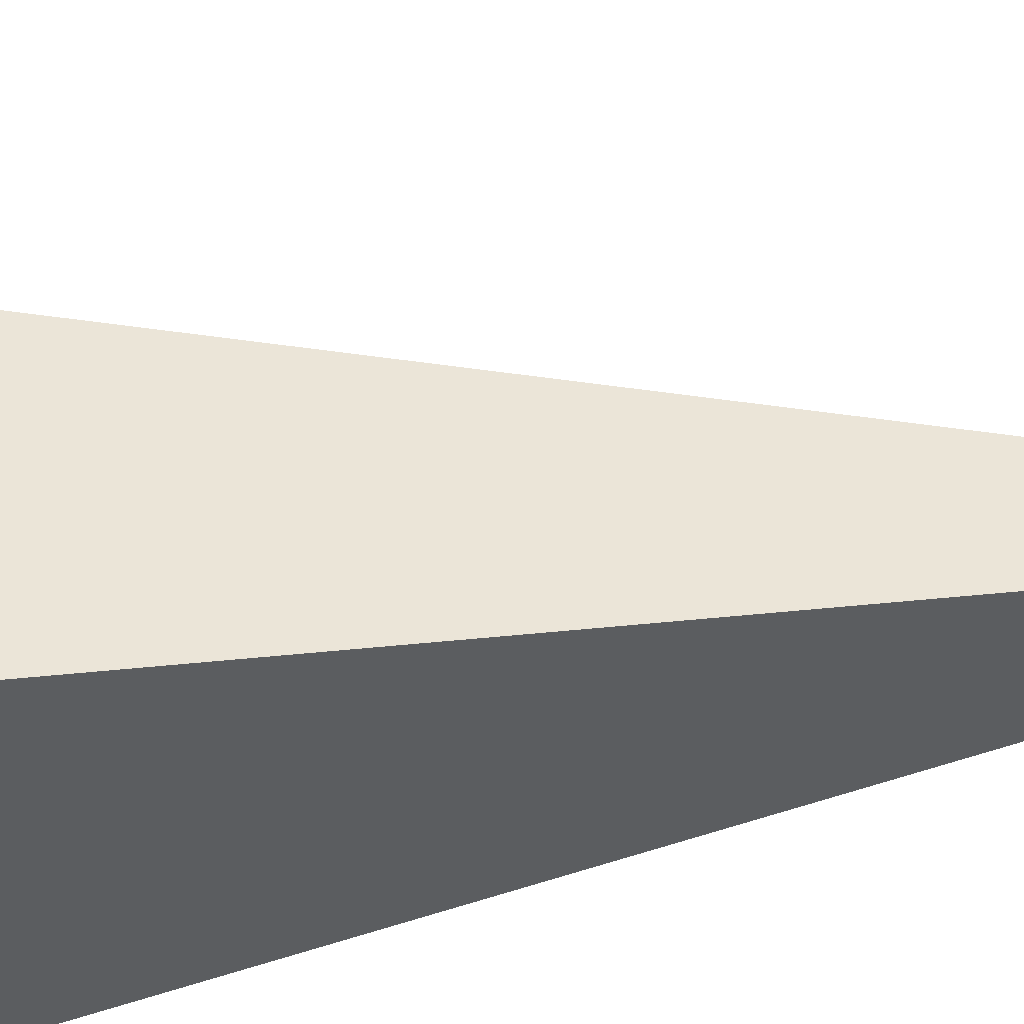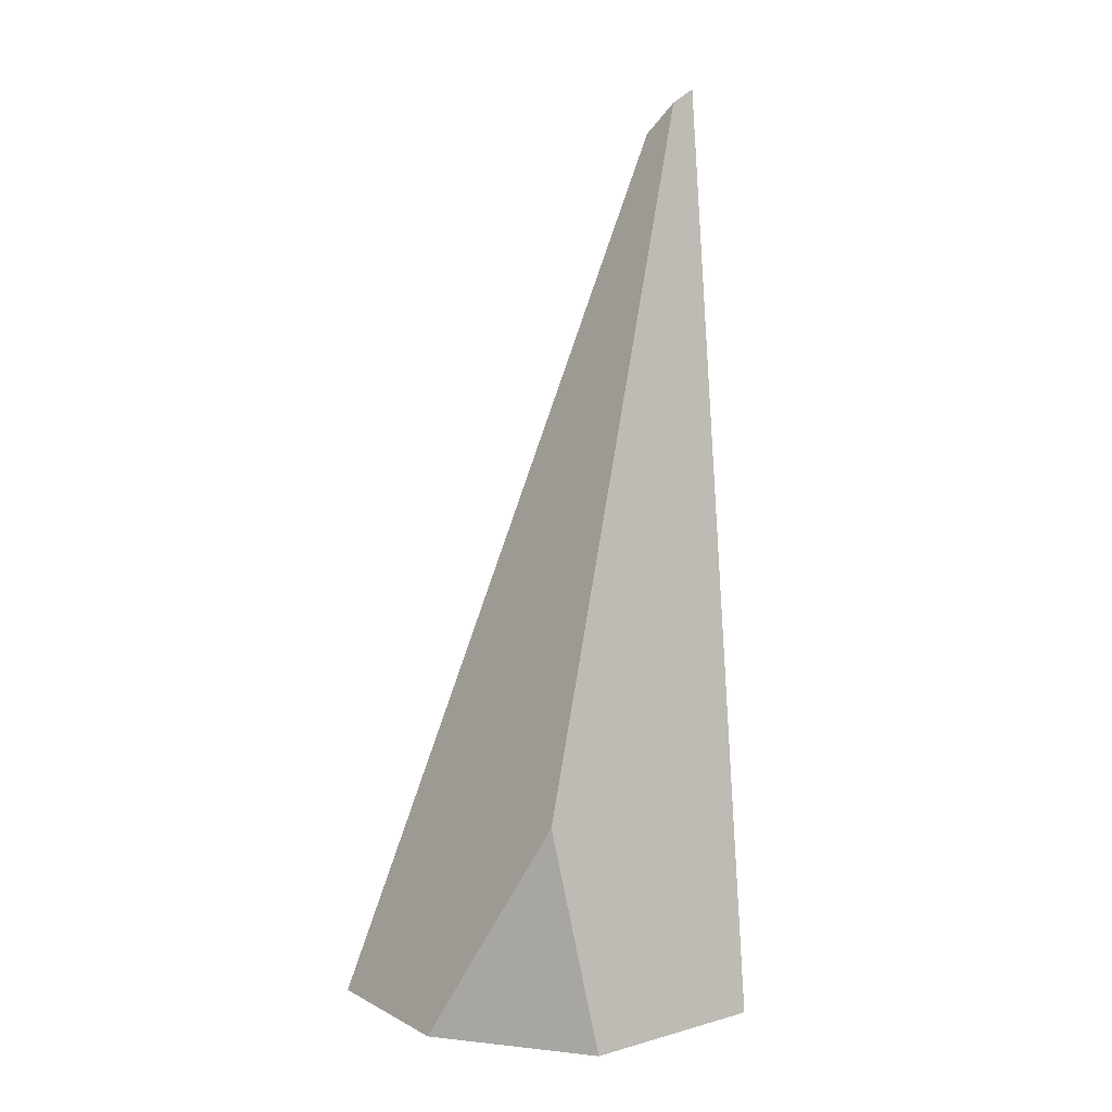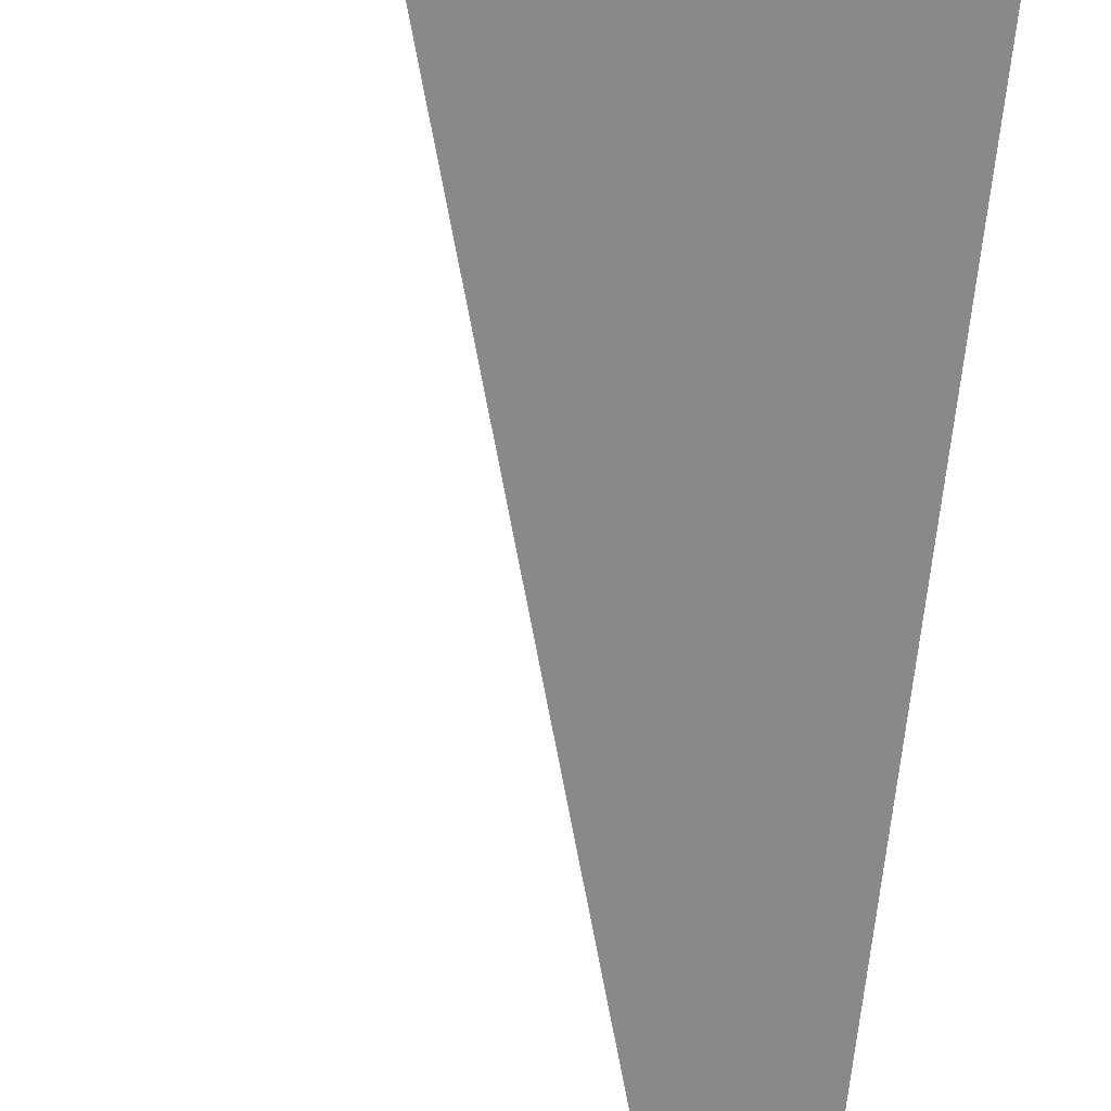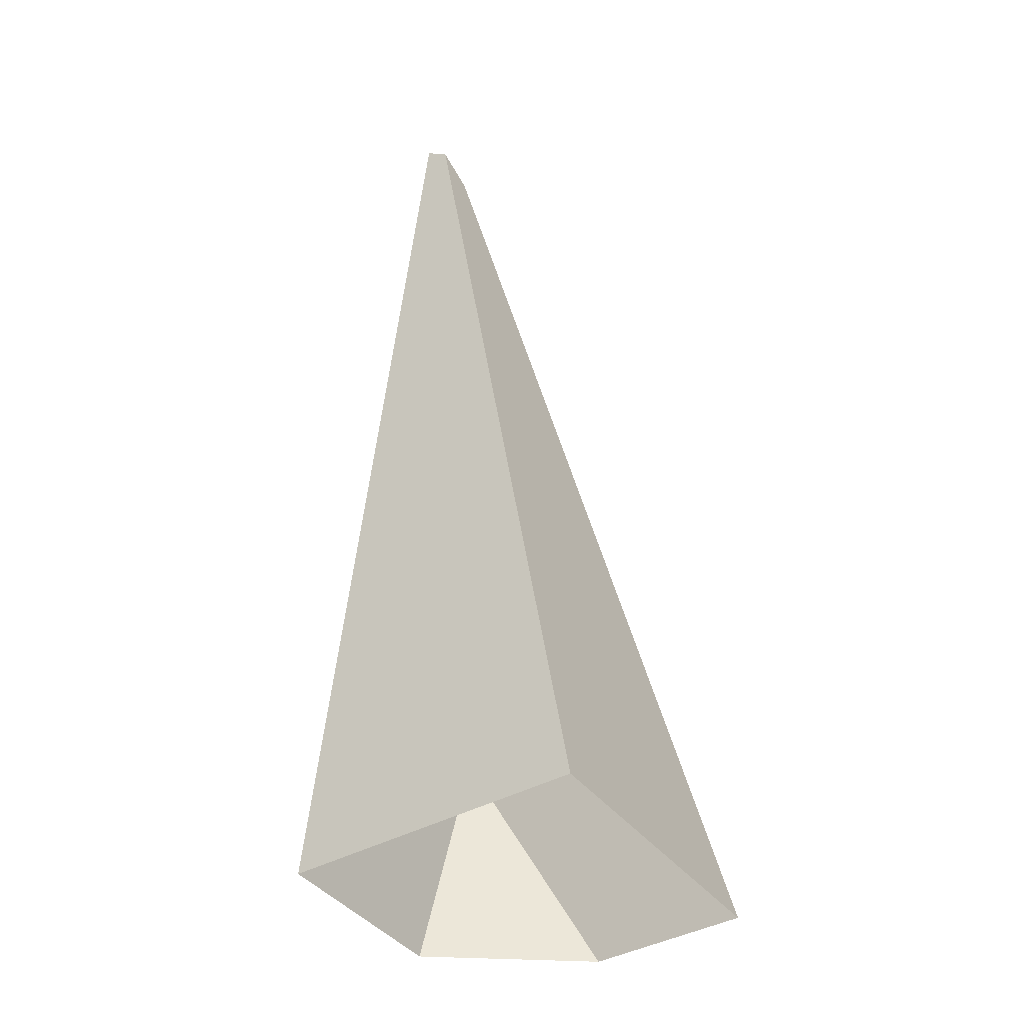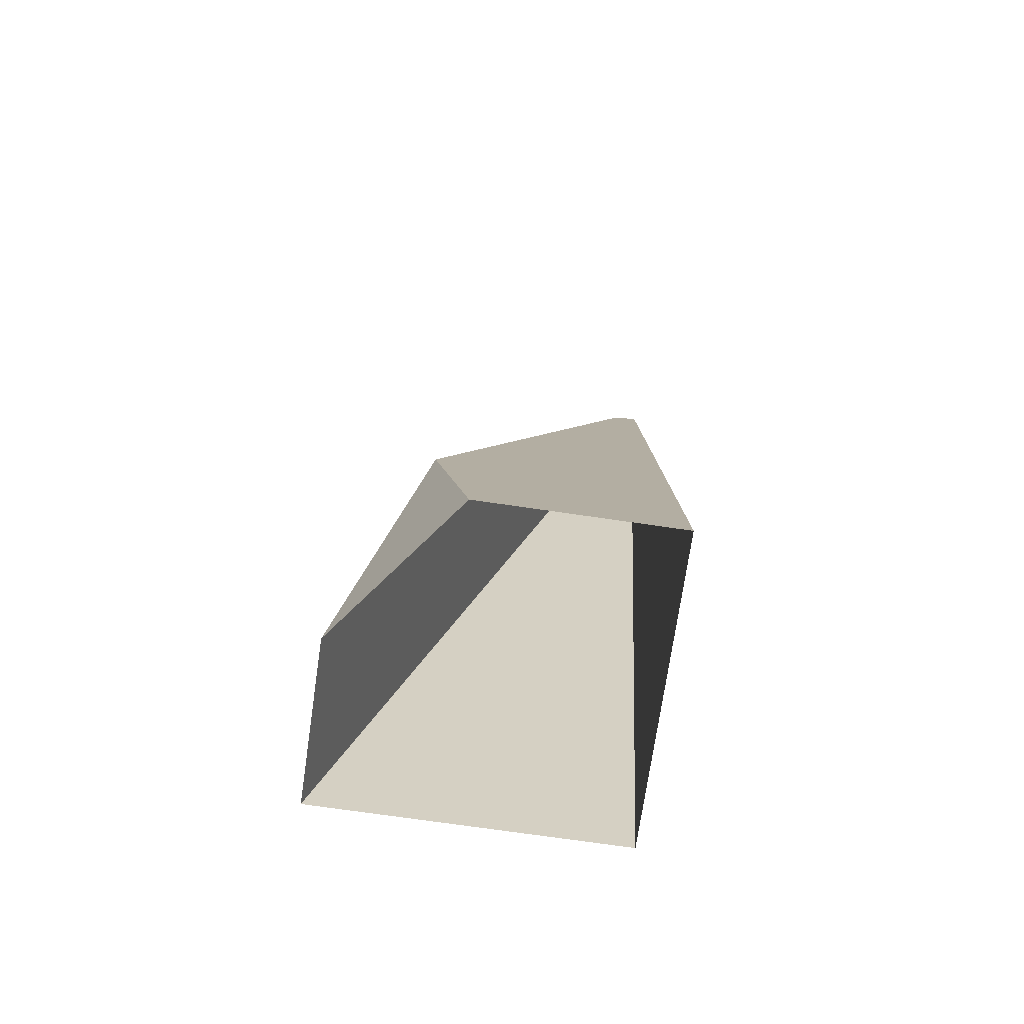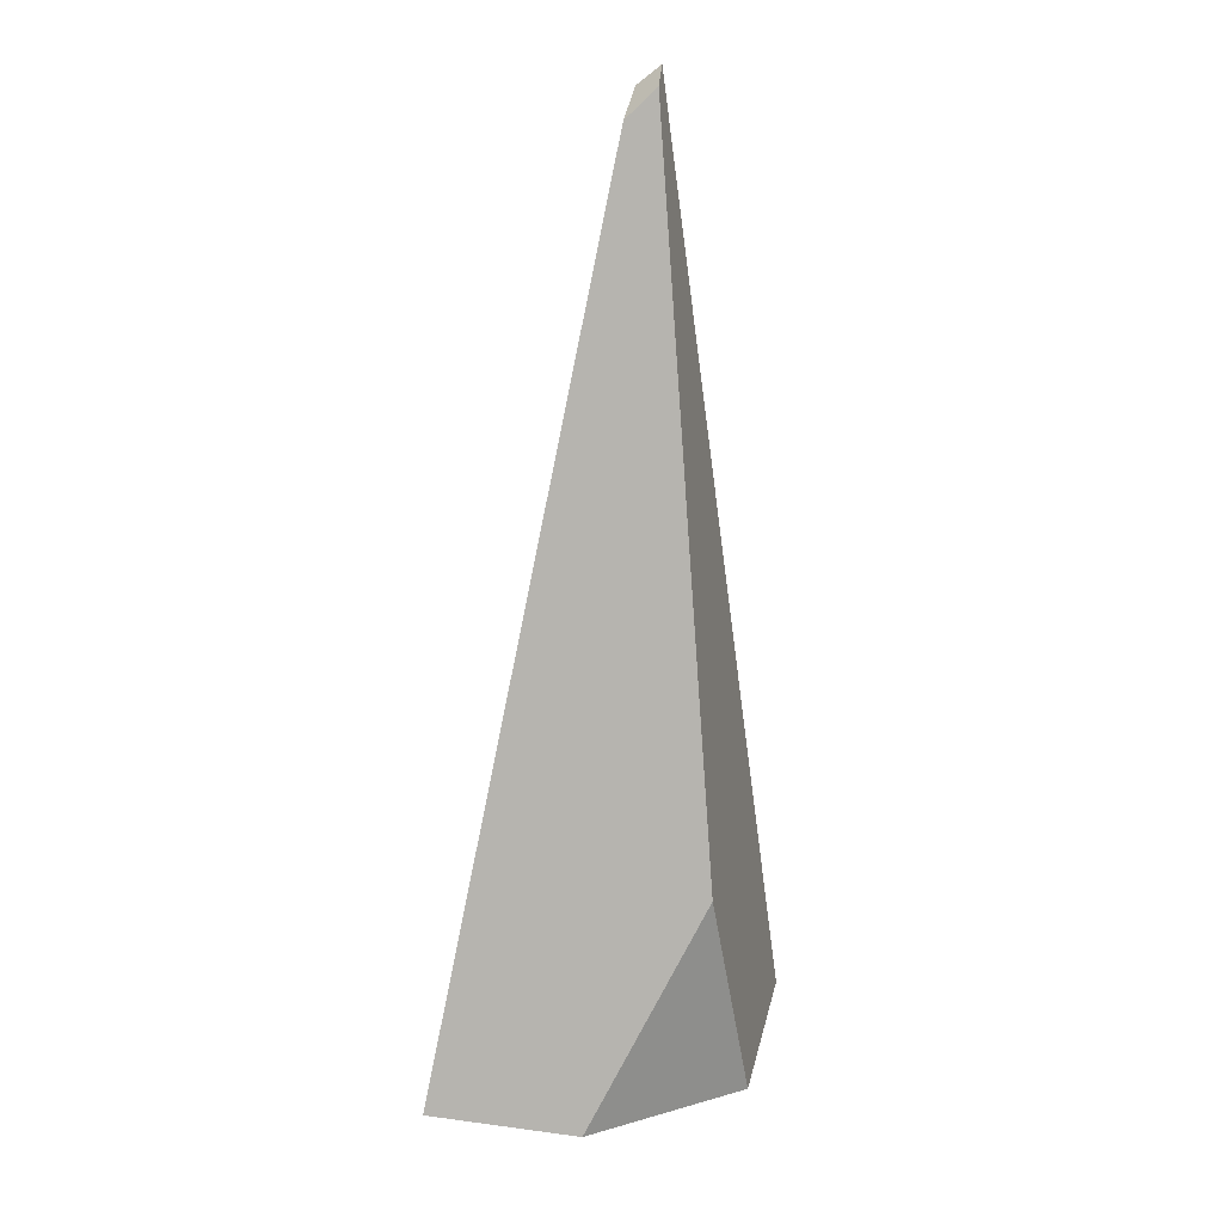
<metadata>
{"format":"obj","ext":"obj","renderer":"f3d","projection":"perspective","resolution":1024,"background":"white","views":[{"elev":46.5,"azim":73.8,"up":"+Z"},{"elev":8.8,"azim":-36.4,"up":"+Y"},{"elev":-71.5,"azim":-8.1,"up":"+Z"},{"elev":-41.7,"azim":123.9,"up":"+Y"},{"elev":-72.9,"azim":-8.3,"up":"+Y"},{"elev":24.0,"azim":-77.7,"up":"+Y"}]}
</metadata>
<code>
g Rock_Sharp_s_02
v -0.1118 0 -0.1118
v 0.1118 0 0.1118
v 0.1118 0 -0.1118
v 0.1172 0.6961 0.009713
v 0.1097 0.6733 -0.01306
v 0.1365 0.692 -0.01031
v 0.137 0.707 0.008105
v -0.1118 0 0.005957
v -0.03079 0 0.1118
v -0.05543 0.1713 0.08667
f 3 5 6
f 2 6 7
f 10 8 9
f 6 4 7
f 10 2 4
f 1 10 5
f 3 1 5
f 2 3 6
f 6 5 4
f 7 4 2
f 10 9 2
f 4 5 10
f 1 8 10

</code>
